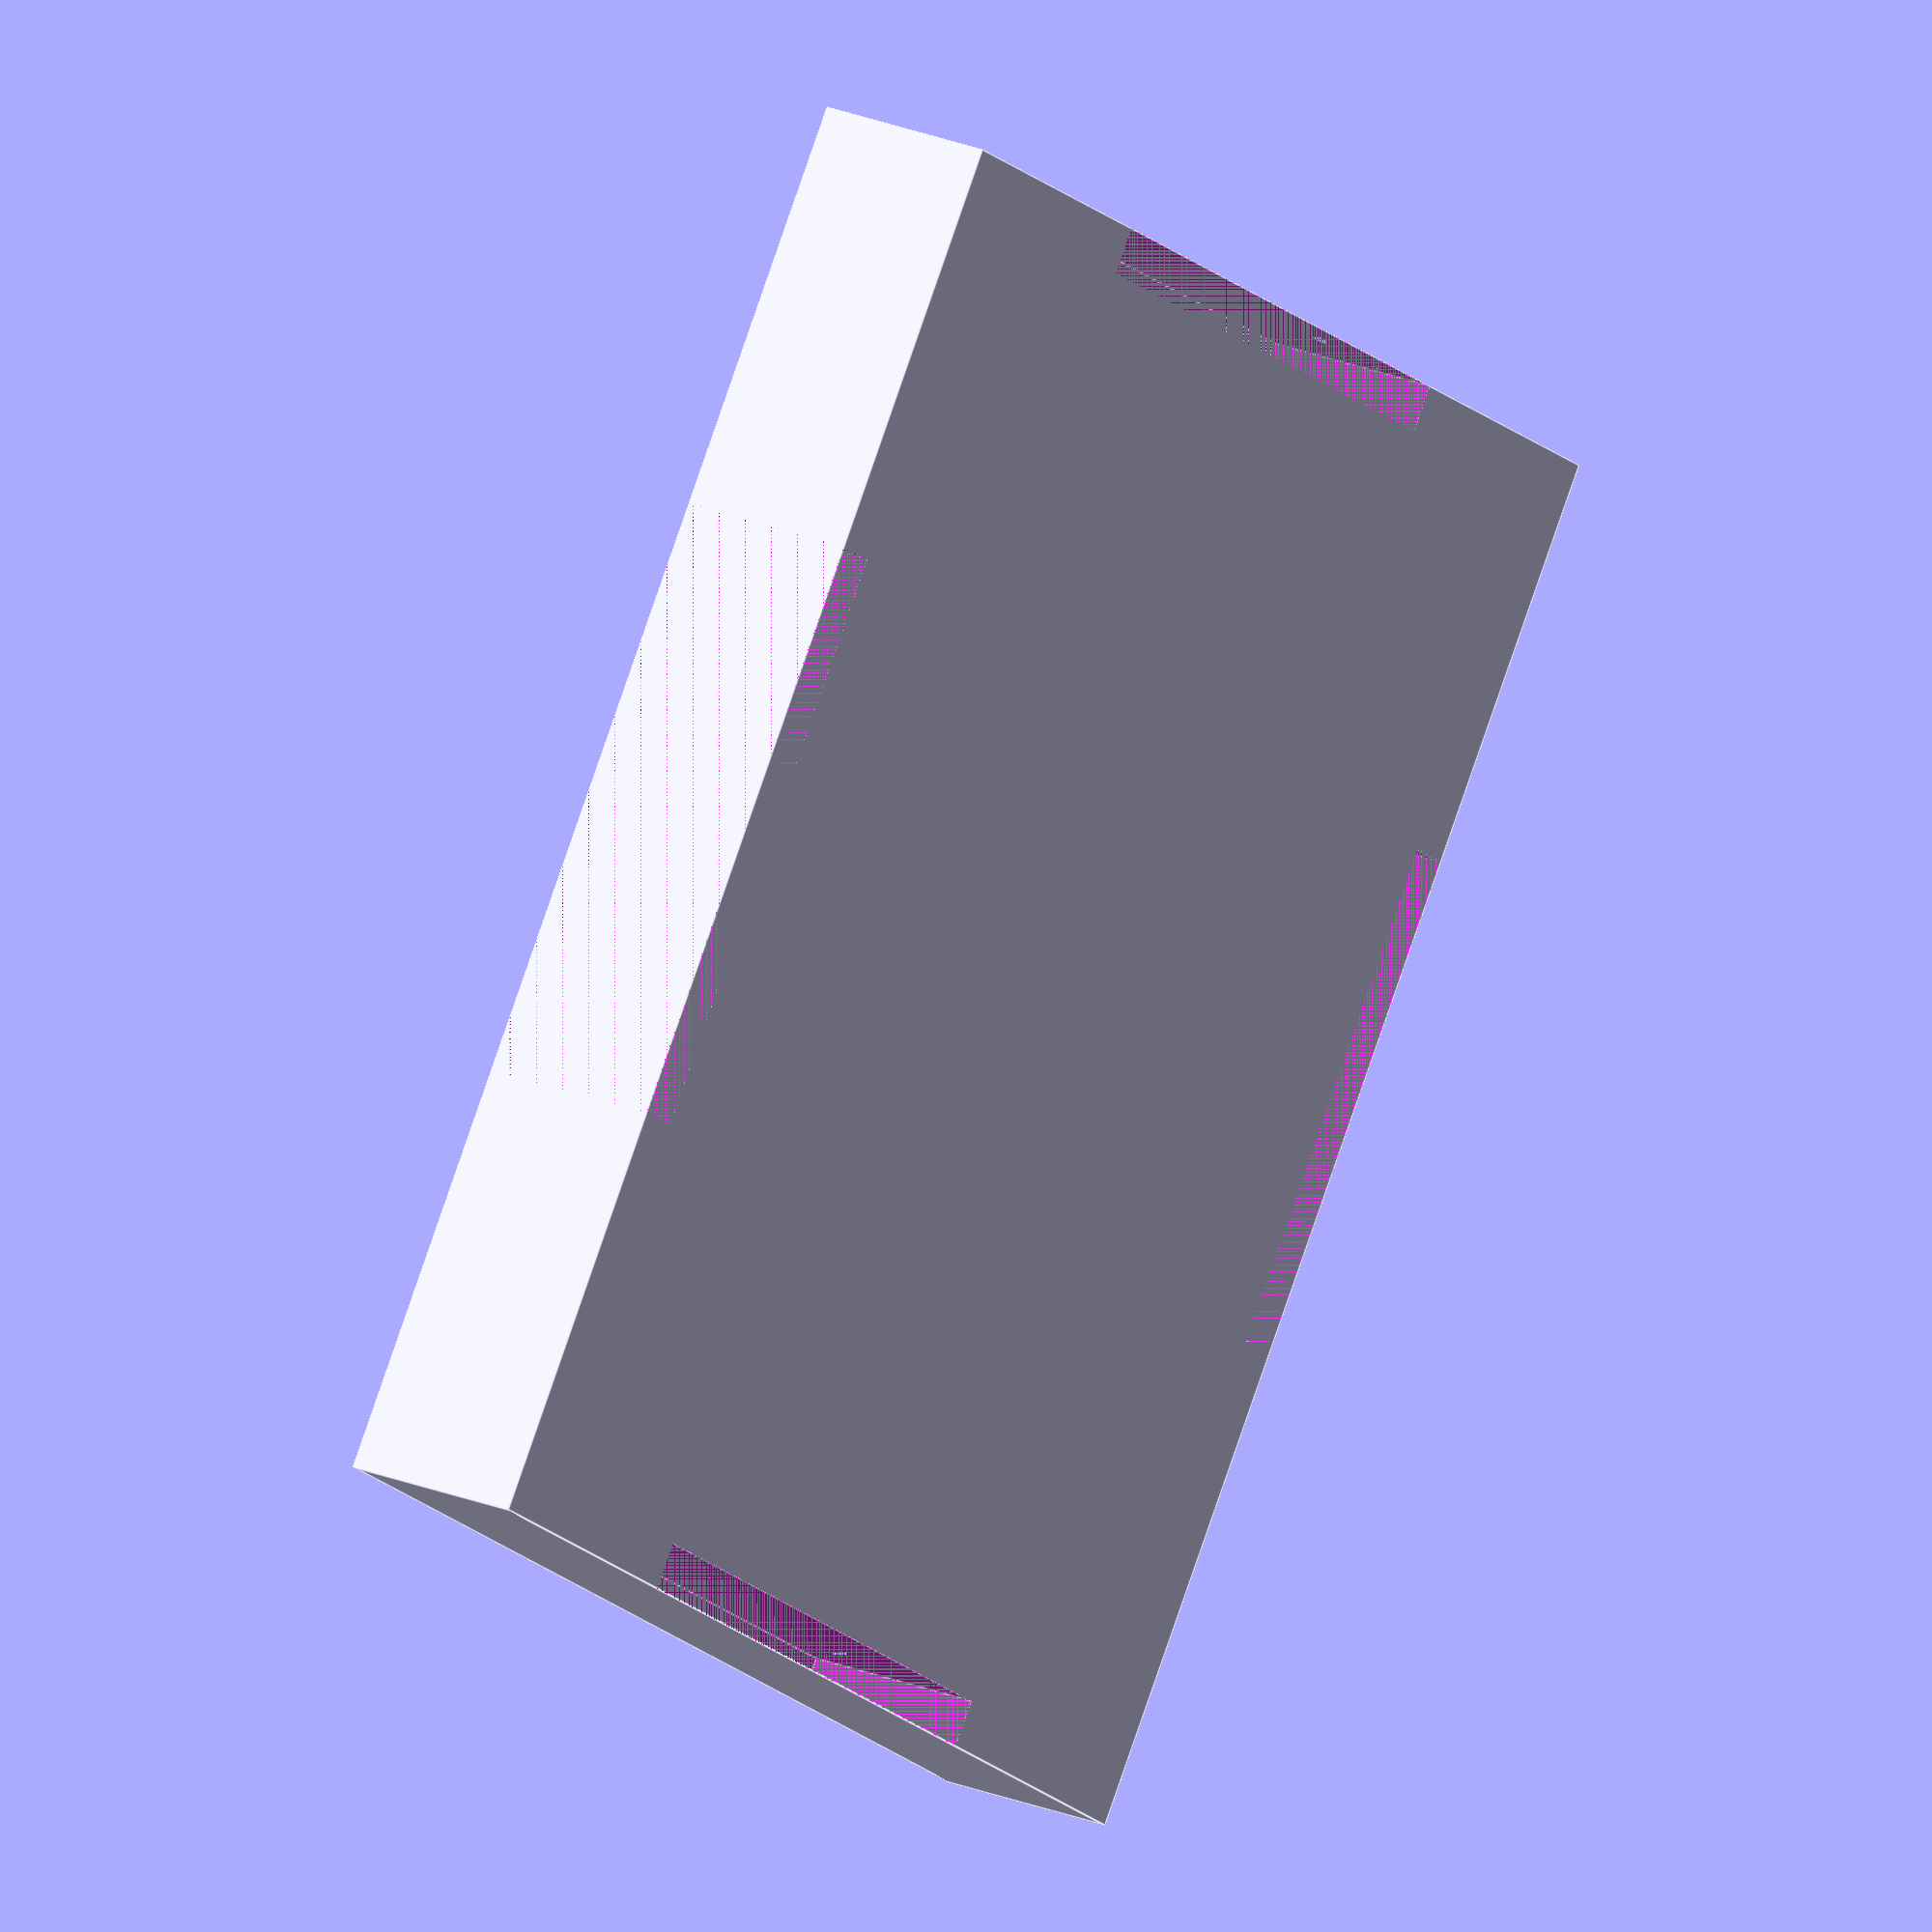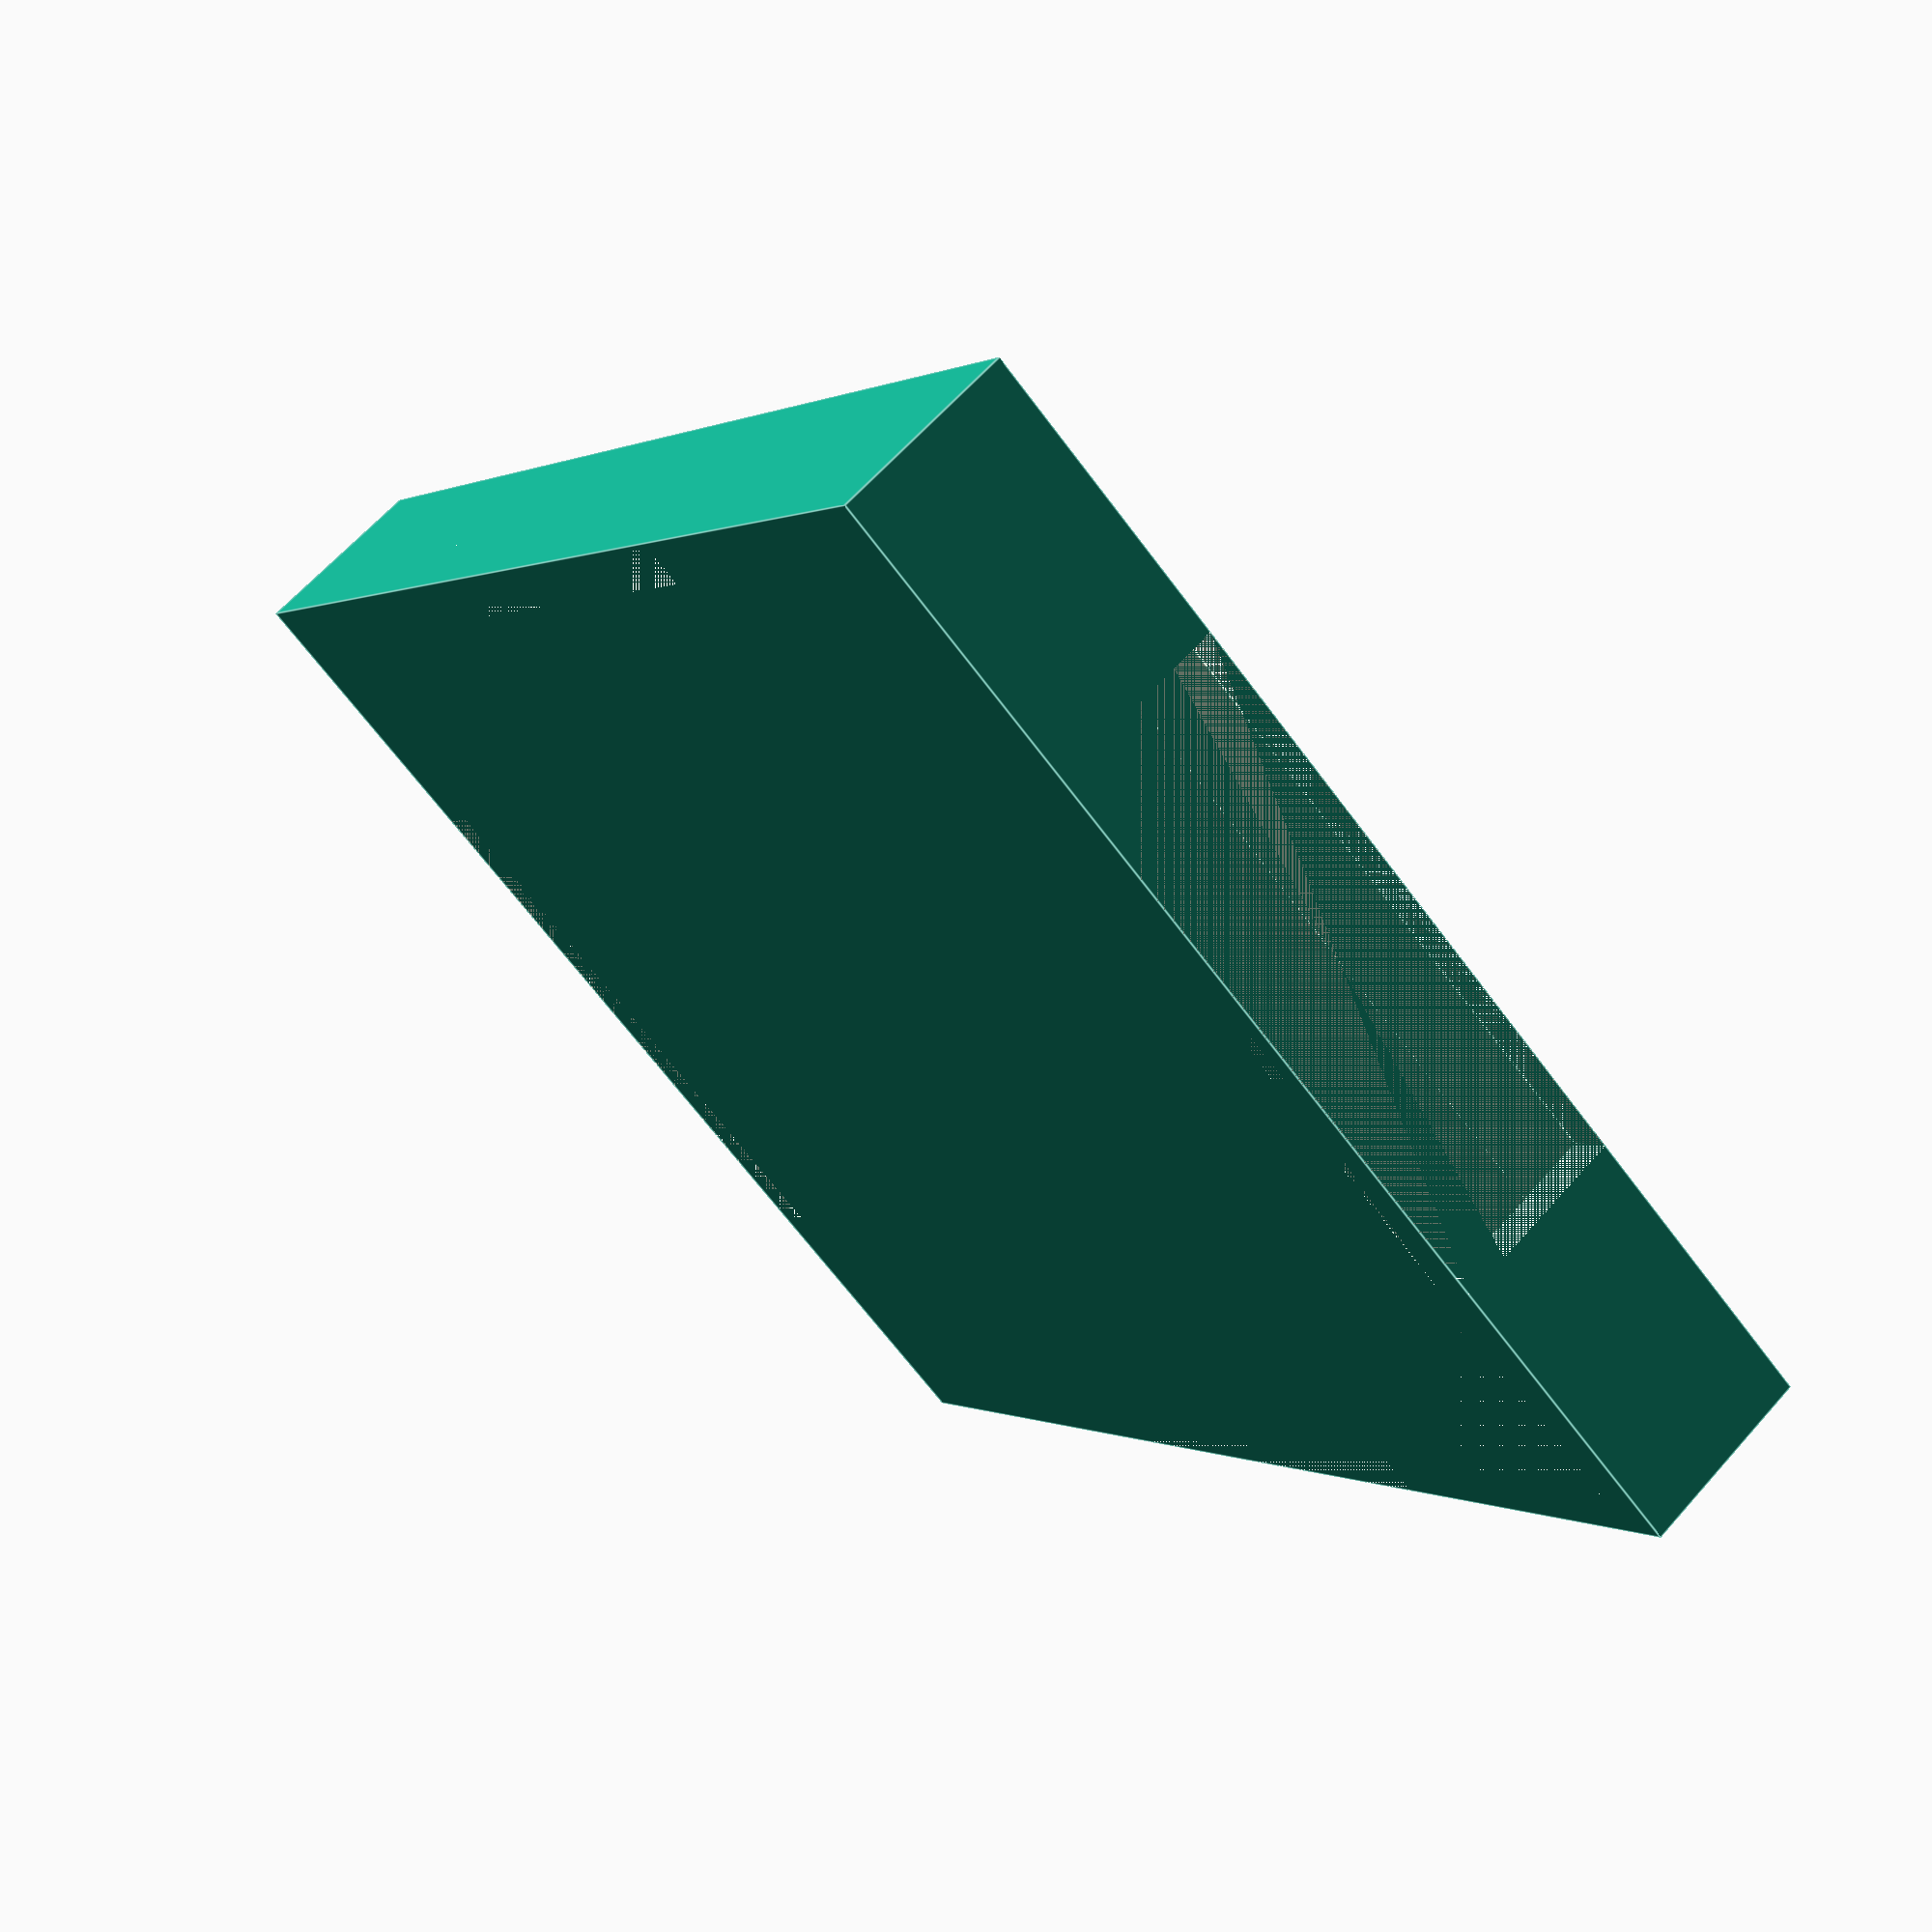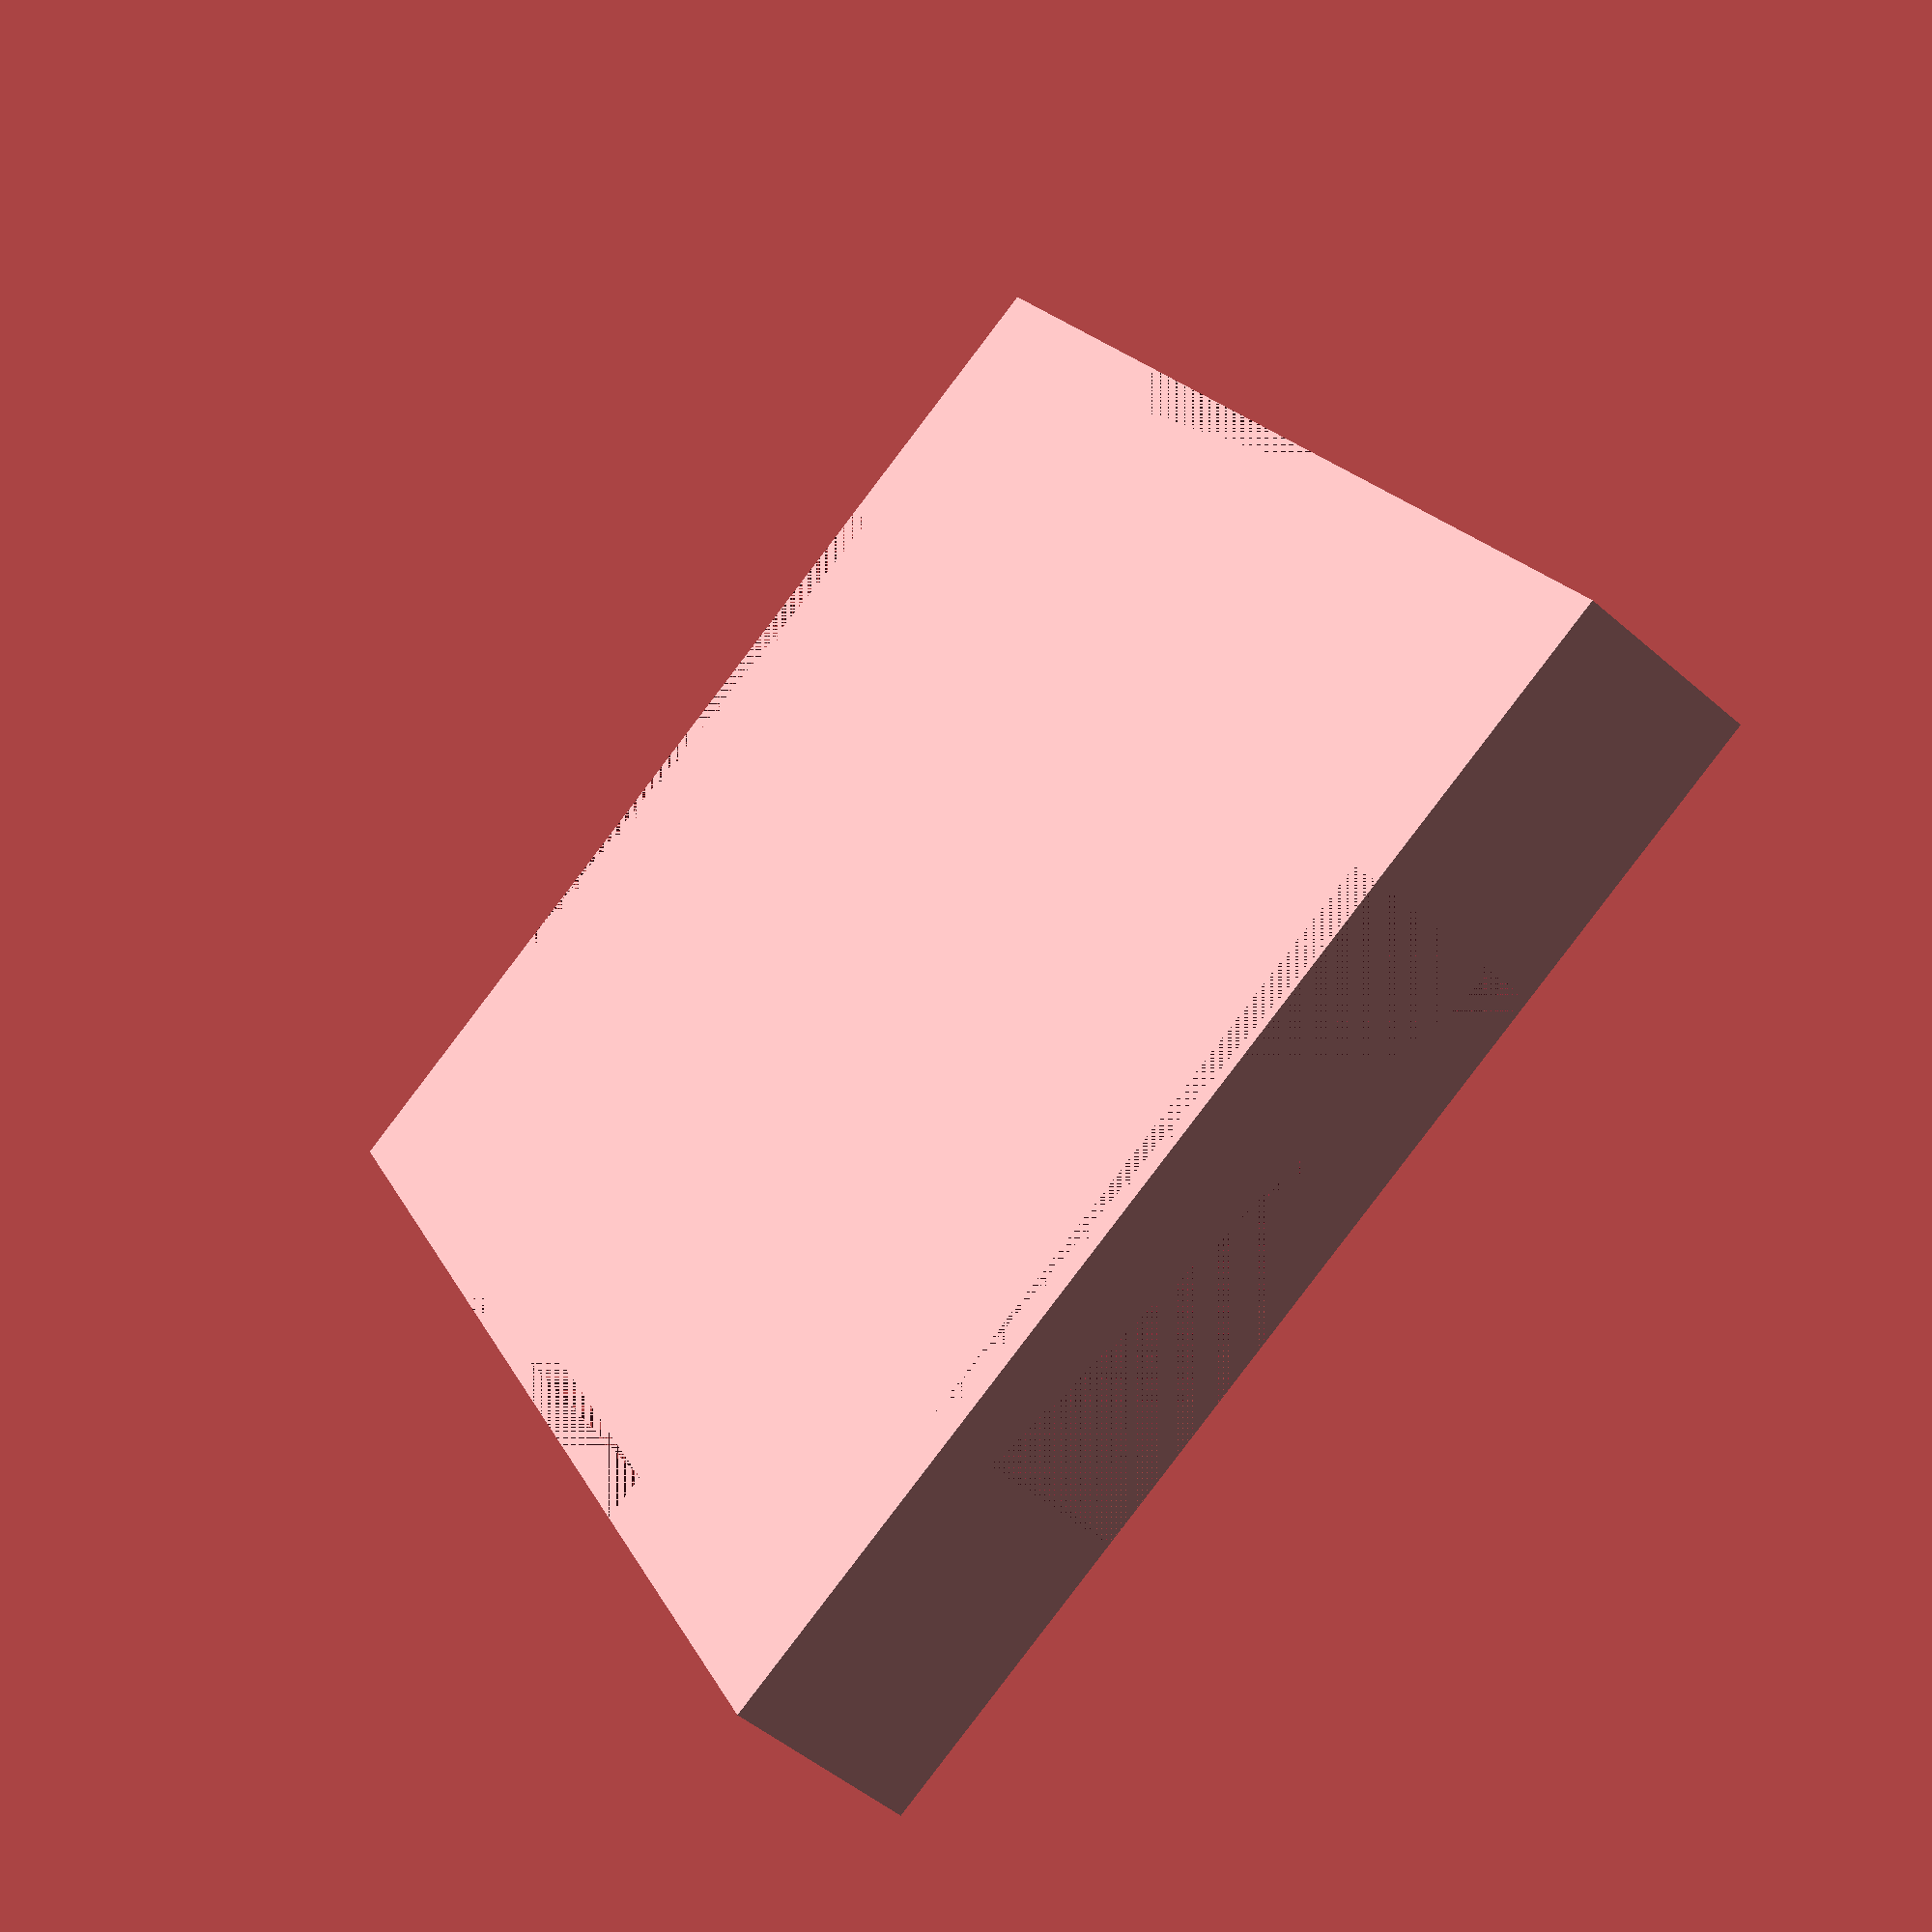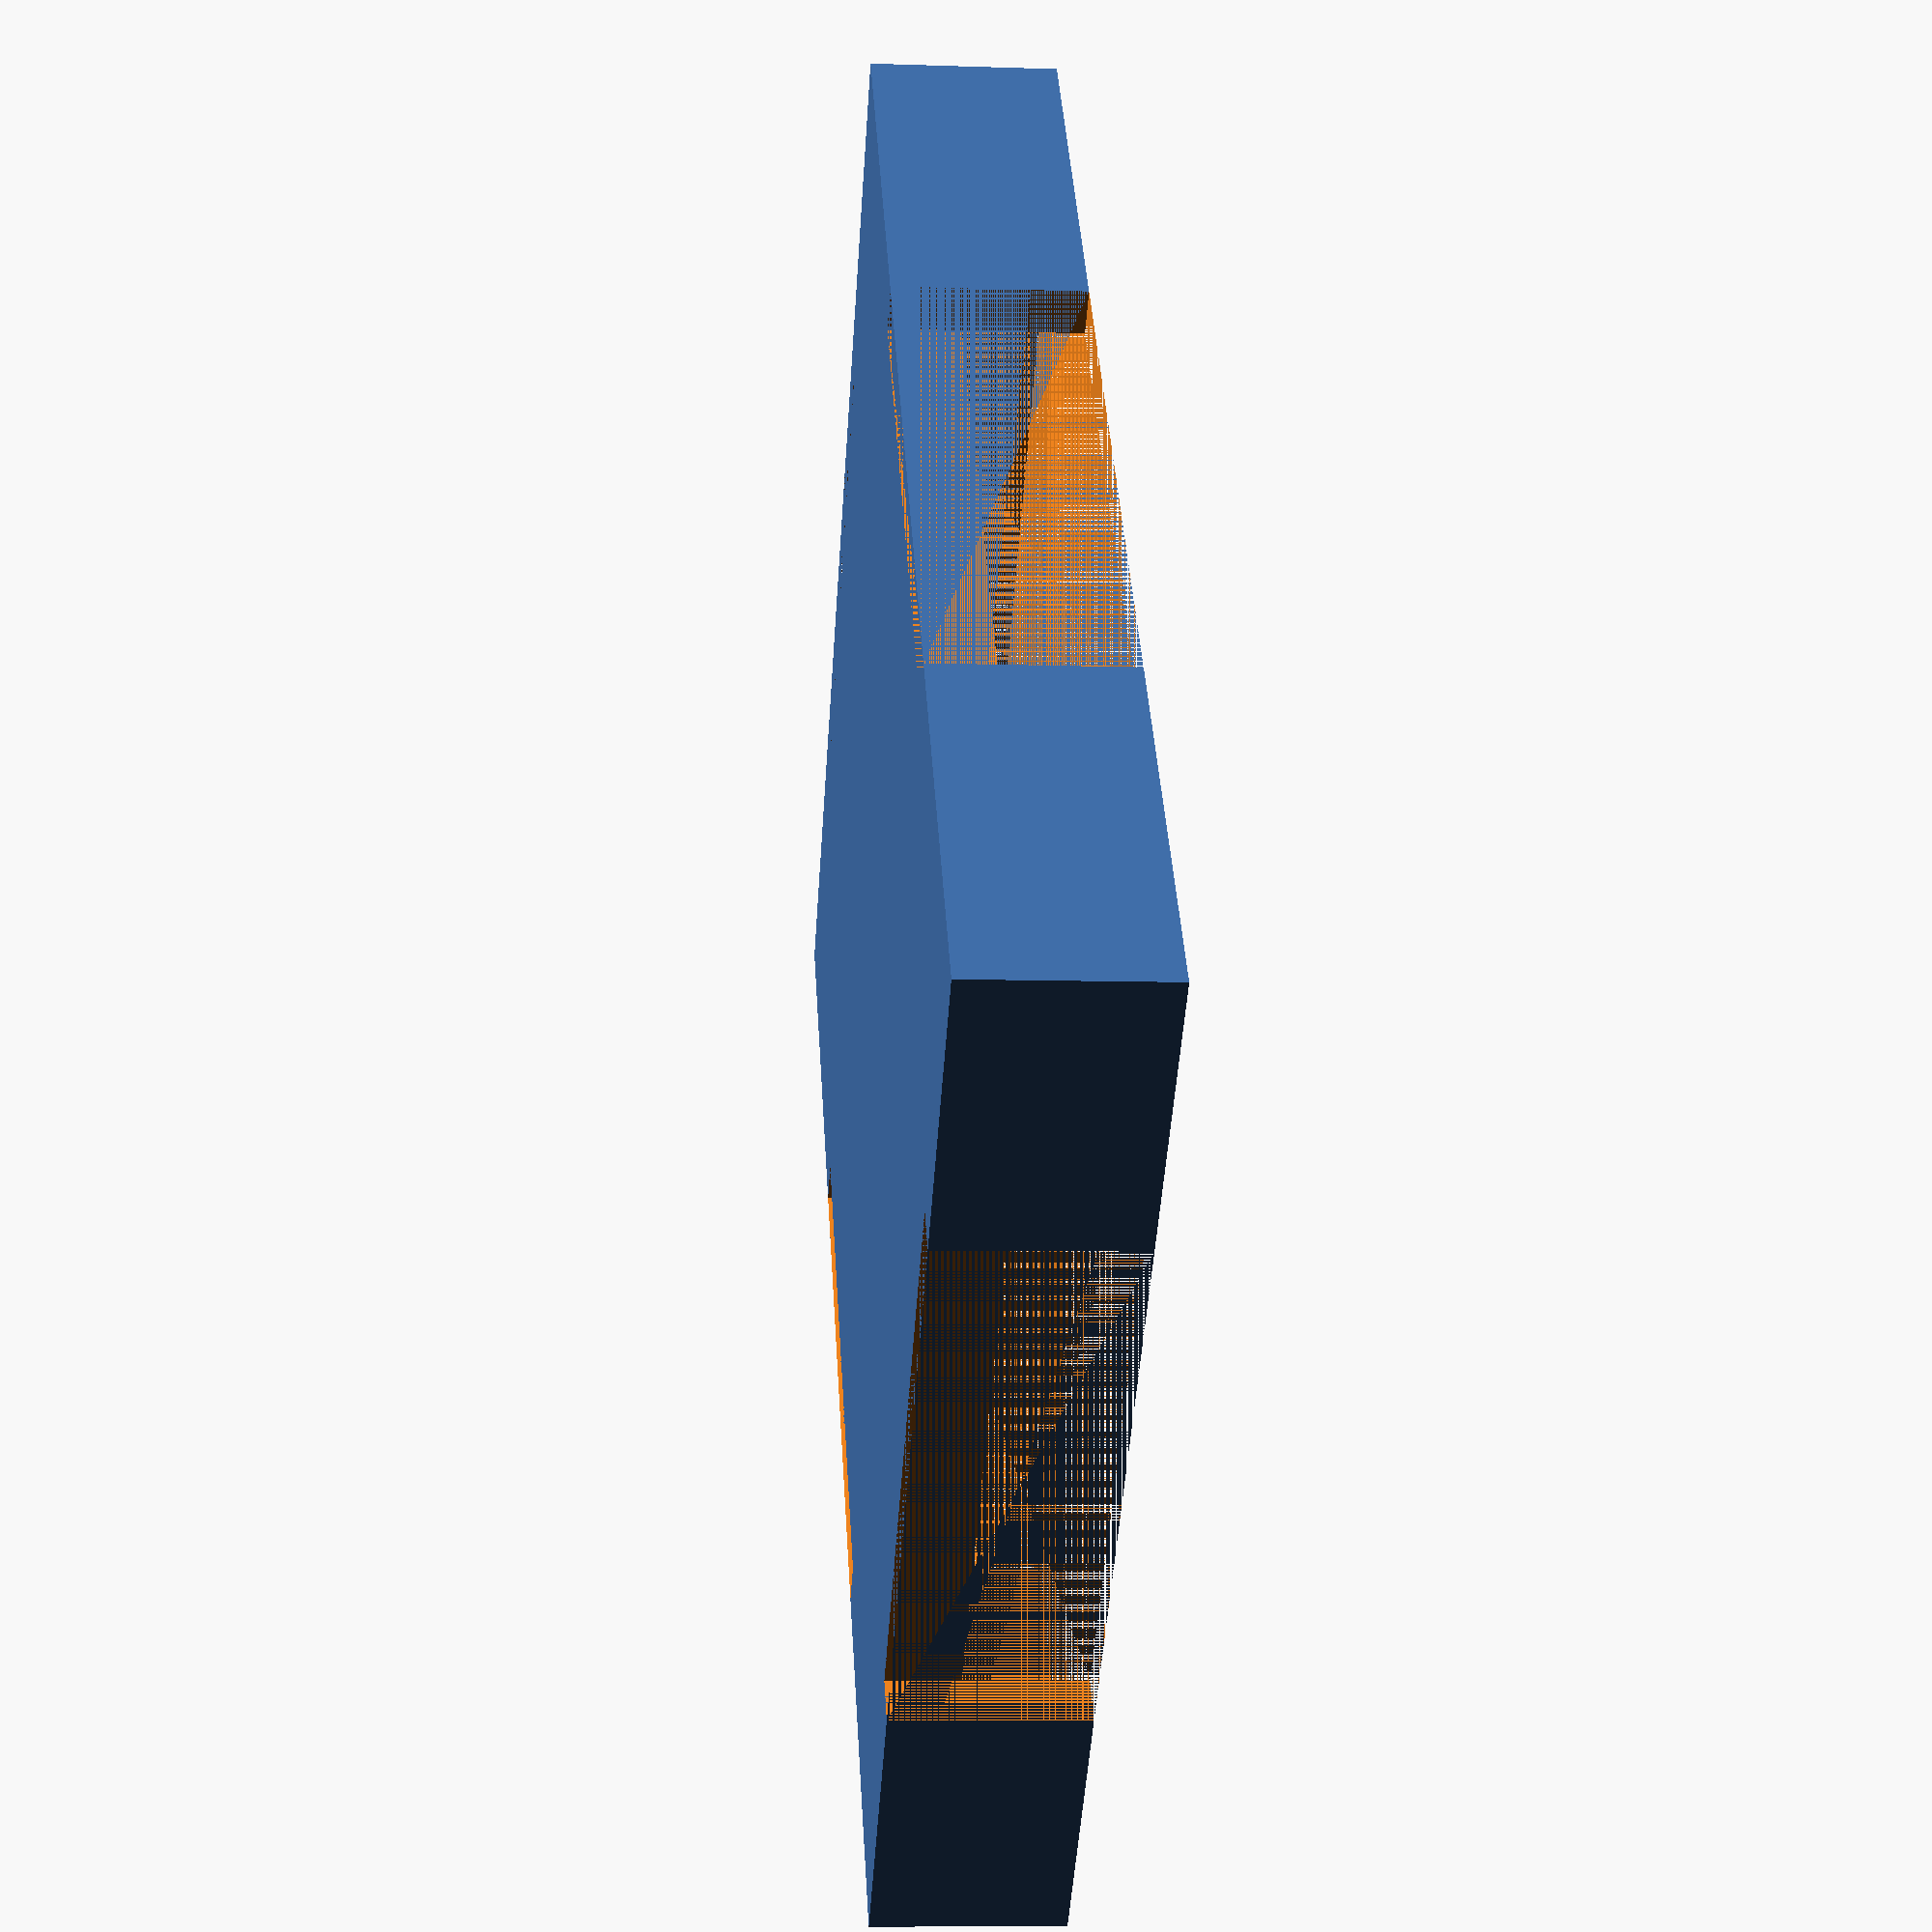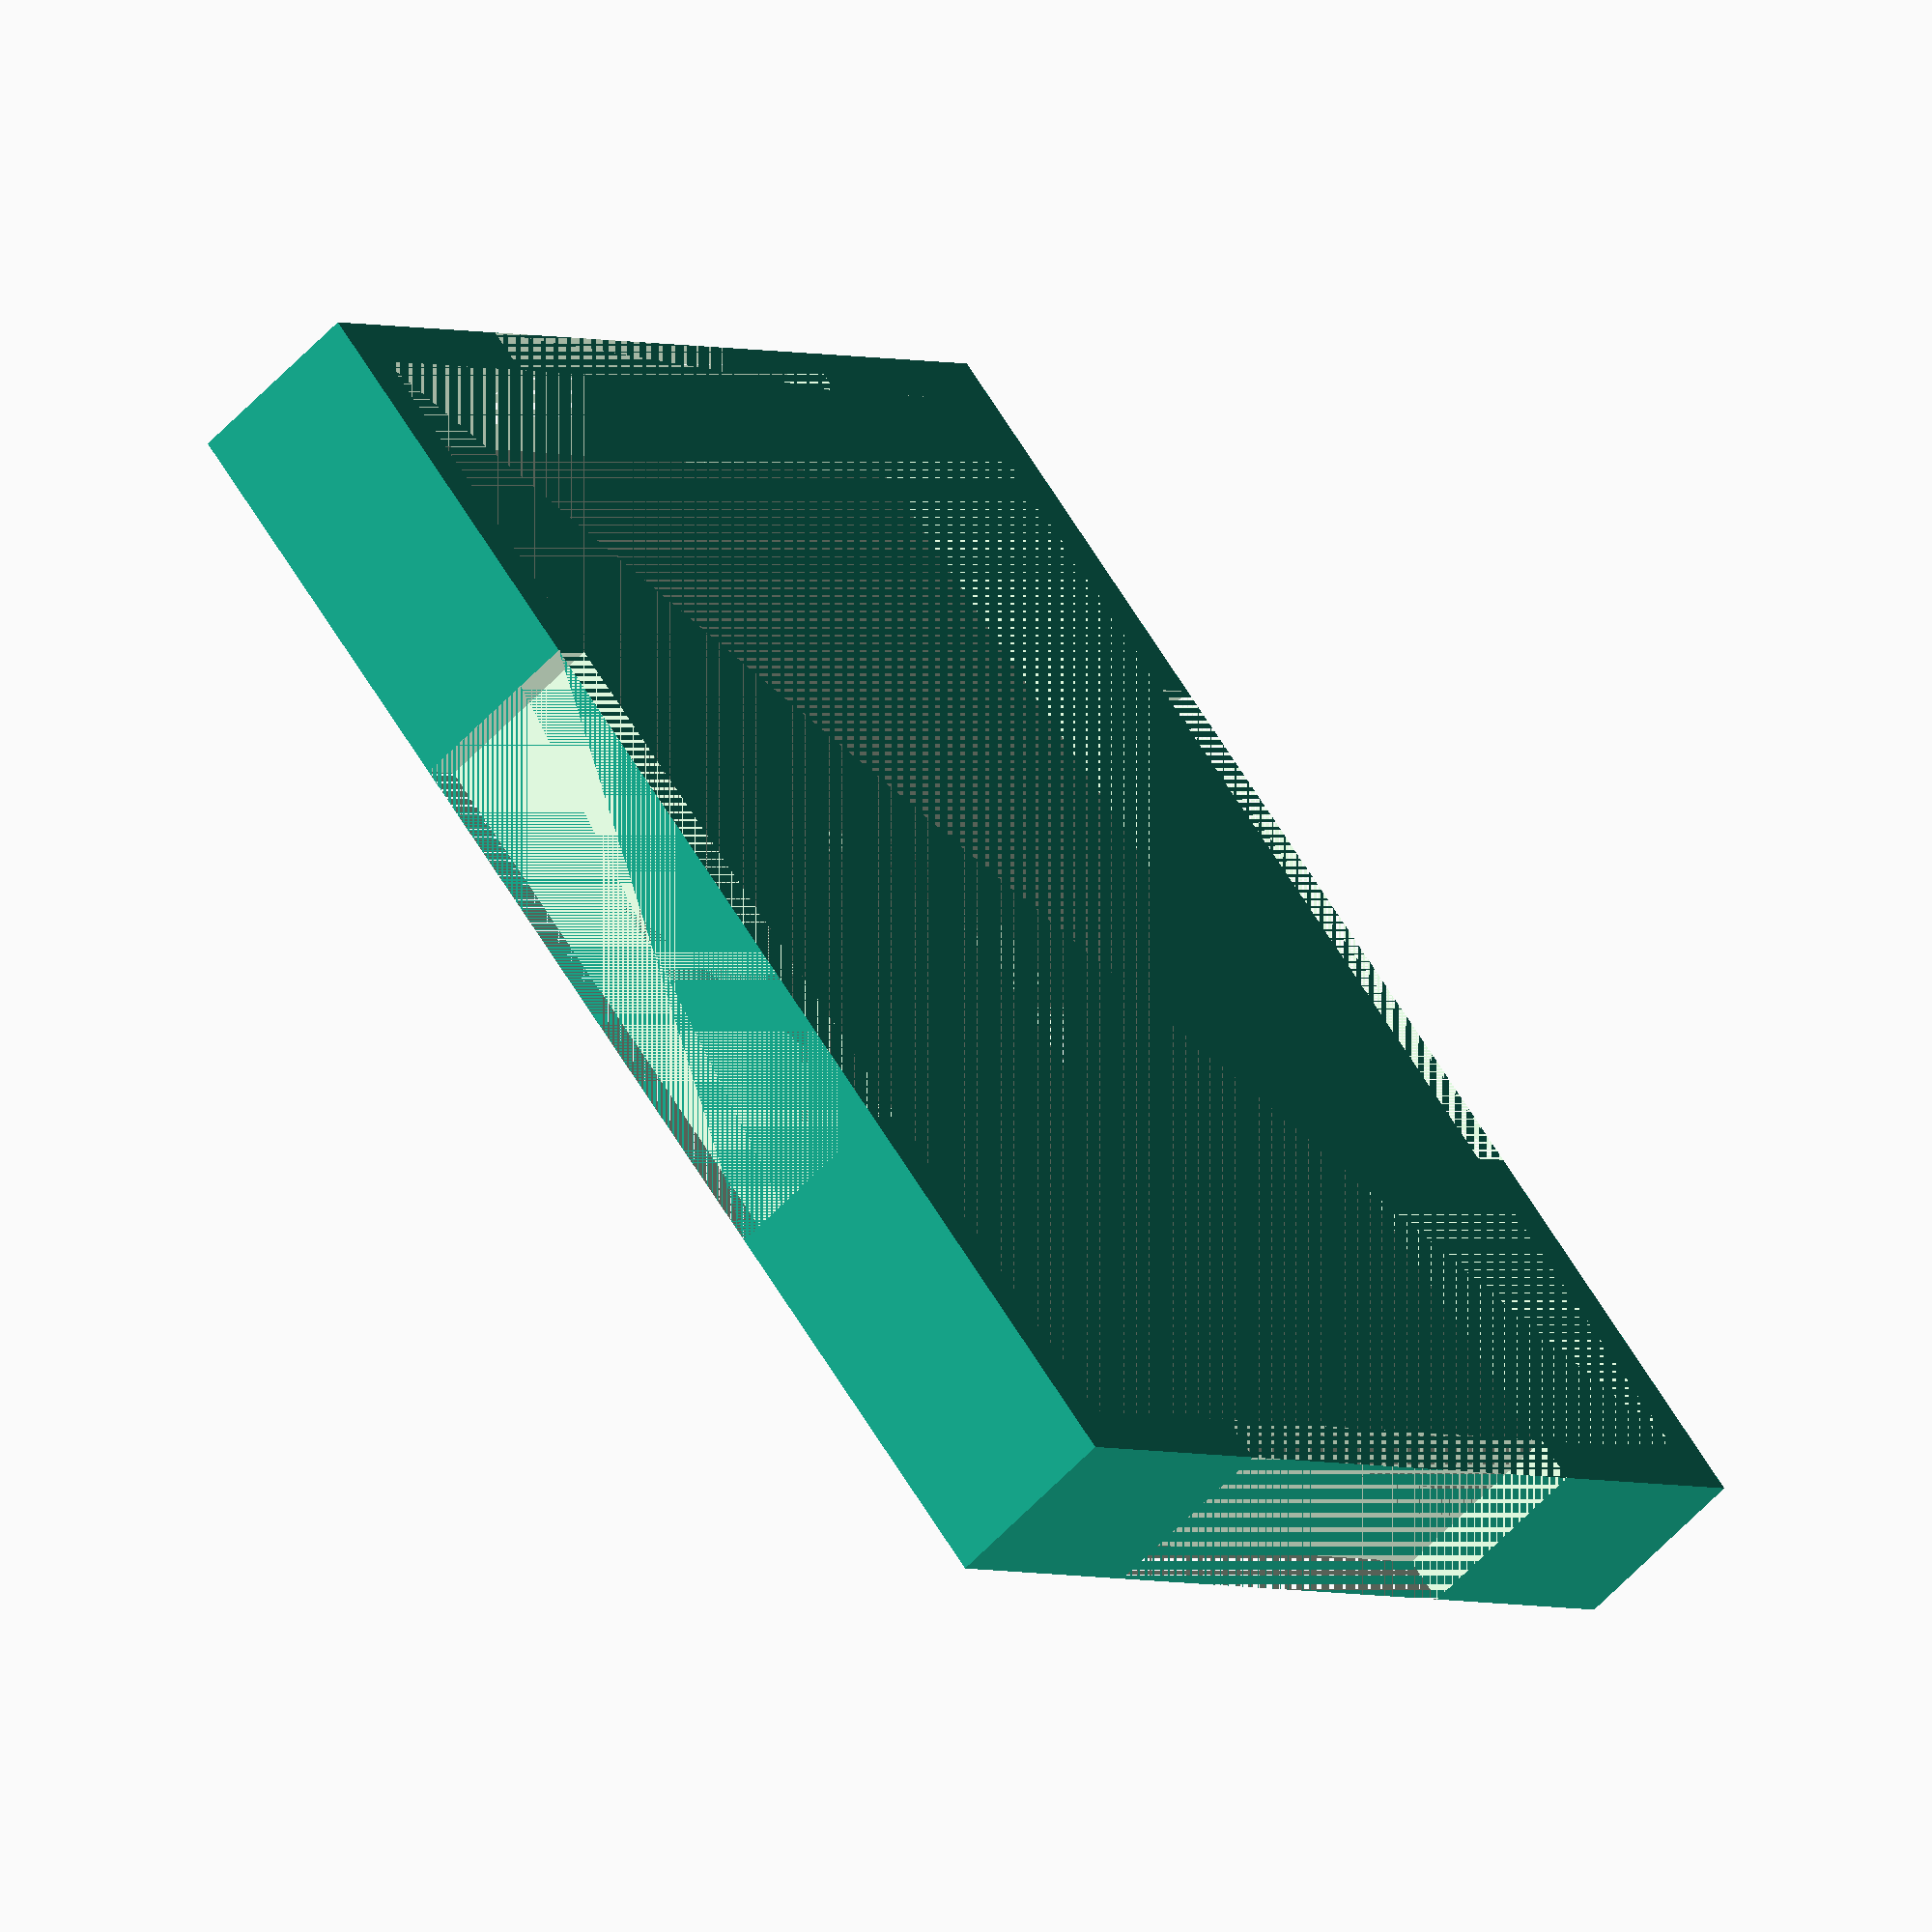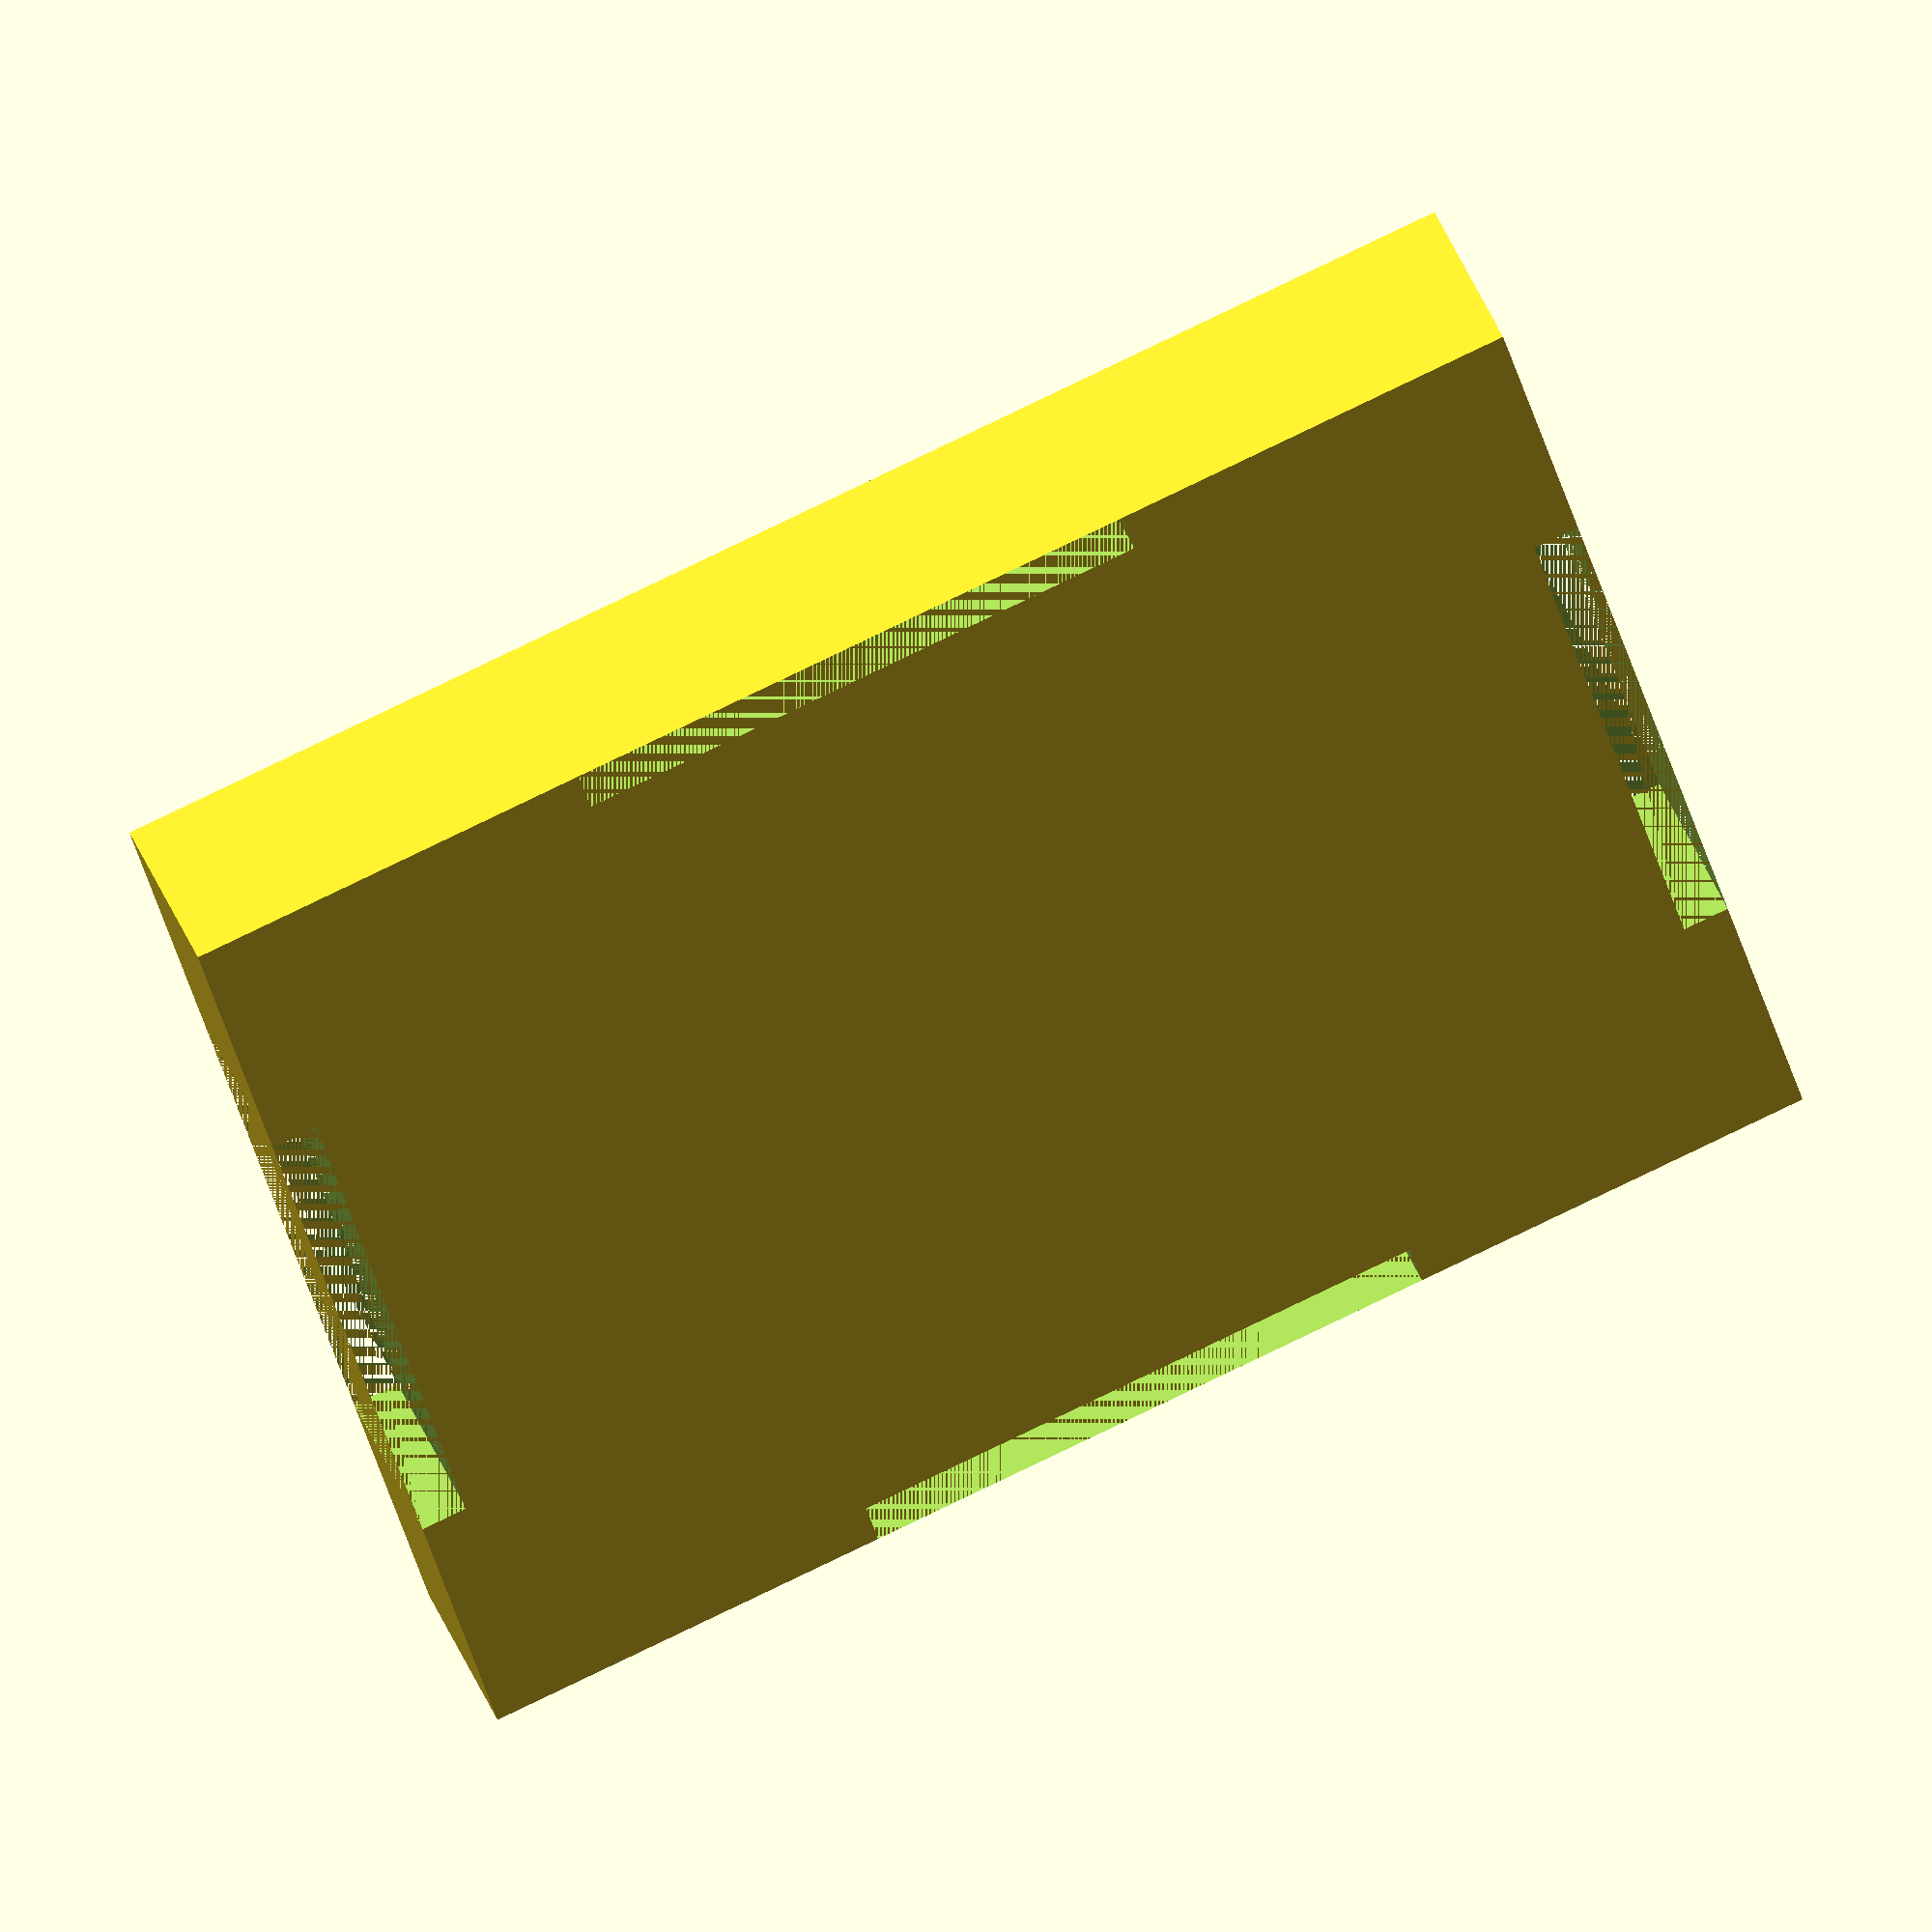
<openscad>
length = 45;
width = 55;
height = 3;
rimHeight = 5;
rimThickness = 2;
notchLength = 25;
//Based on washer size:
washerDiameter = 16.25;
washerHeight = 1.4;
rimPadding = 1;
totalHeight = height + rimHeight;

totalLength = length + rimThickness * 2 + rimPadding;
totalWidth = width + rimThickness * 2 + rimPadding;
difference() {
    cube([totalLength, totalWidth, height + rimHeight]);
    translate([rimThickness, rimThickness, height])
        cube([length + rimPadding, width + rimPadding, rimHeight]);
    
    translate([totalLength/2 - notchLength/2, 0, 0])
        cube([notchLength, rimThickness, totalHeight]);
    translate([totalLength/2 - notchLength/2, totalWidth-rimThickness, 0])
        cube([notchLength, rimThickness, totalHeight]);


    translate([0, totalWidth/2 - notchLength/2, 0])
        cube([rimThickness, notchLength, totalHeight]);
    translate([totalLength-rimThickness, totalWidth/2 - notchLength/2, 0])
        cube([rimThickness, notchLength, totalHeight]);
    
    translate([totalLength/2, totalWidth/2, height - washerHeight])
        cylinder(washerHeight, d=washerDiameter);
}

</openscad>
<views>
elev=158.1 azim=326.5 roll=53.6 proj=o view=edges
elev=296.2 azim=36.9 roll=41.4 proj=p view=edges
elev=49.9 azim=28.5 roll=226.4 proj=p view=wireframe
elev=188.2 azim=221.3 roll=275.2 proj=p view=solid
elev=238.4 azim=134.9 roll=222.4 proj=o view=wireframe
elev=316.3 azim=285.4 roll=159.2 proj=o view=wireframe
</views>
